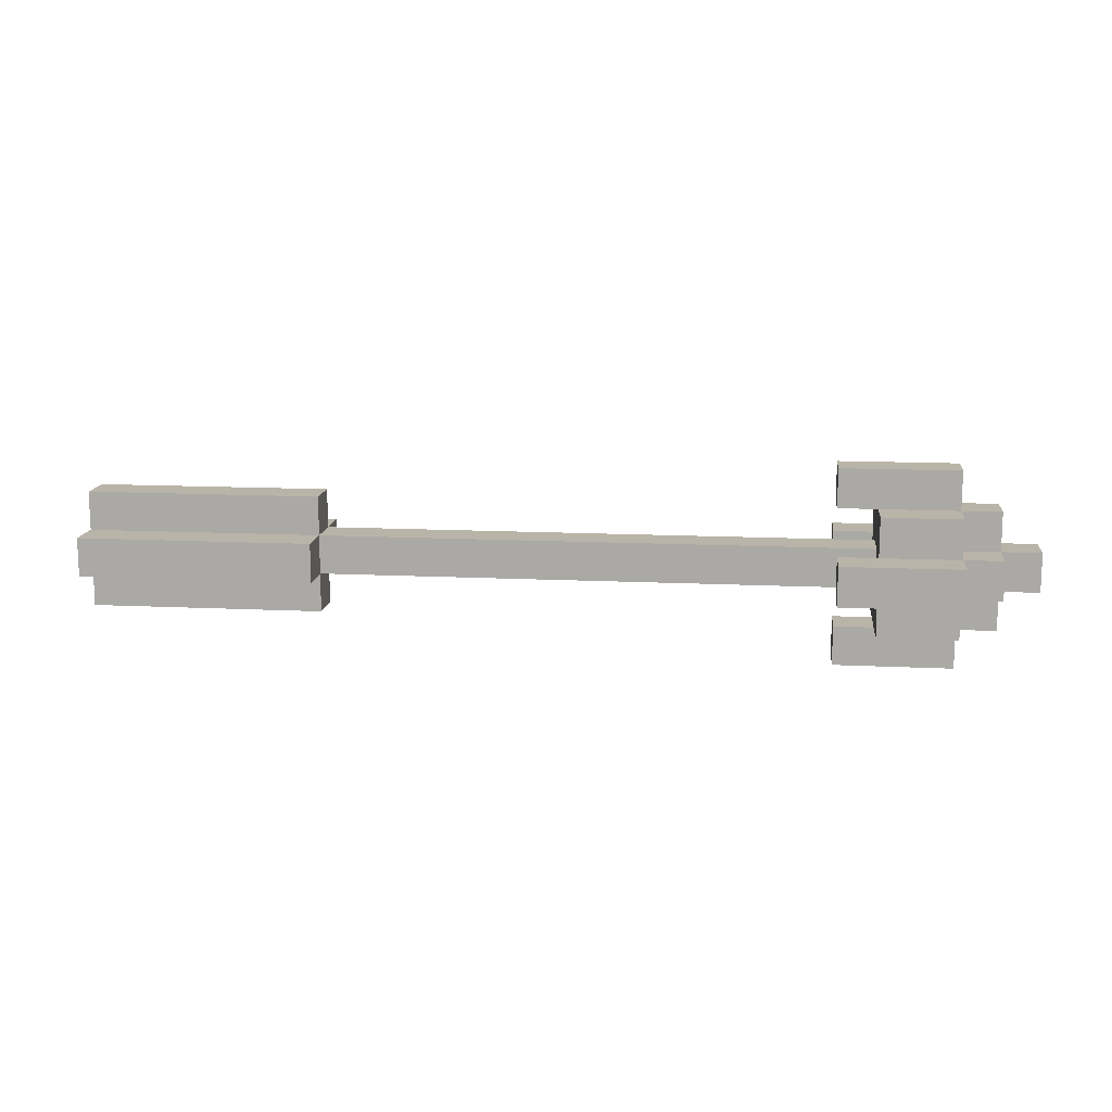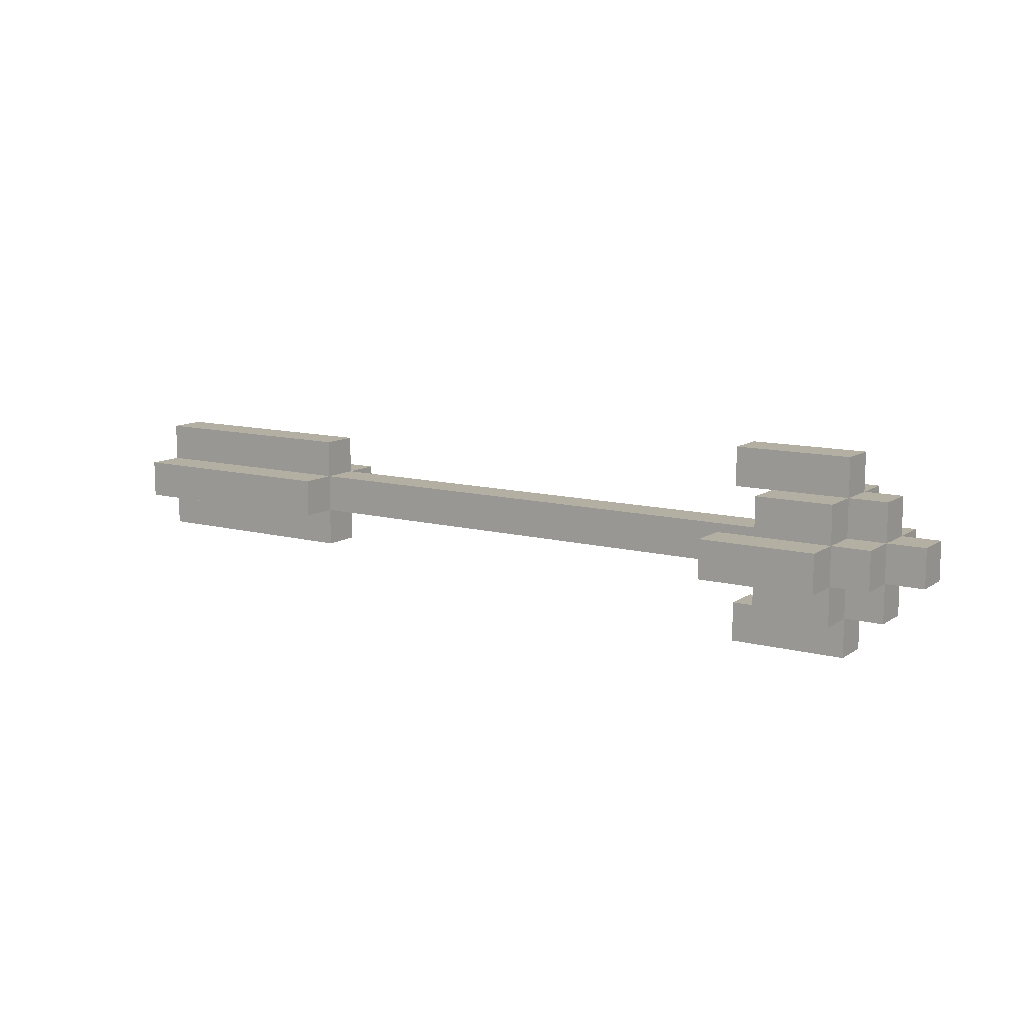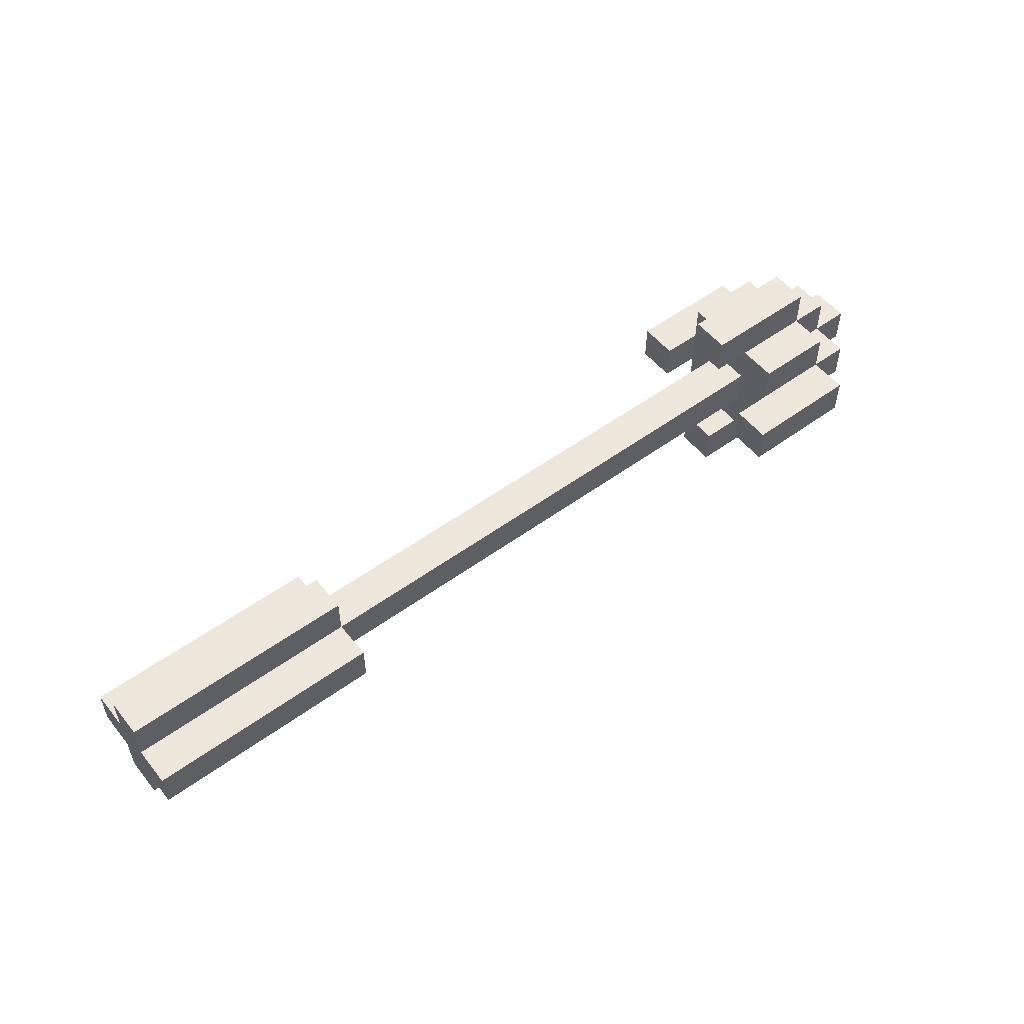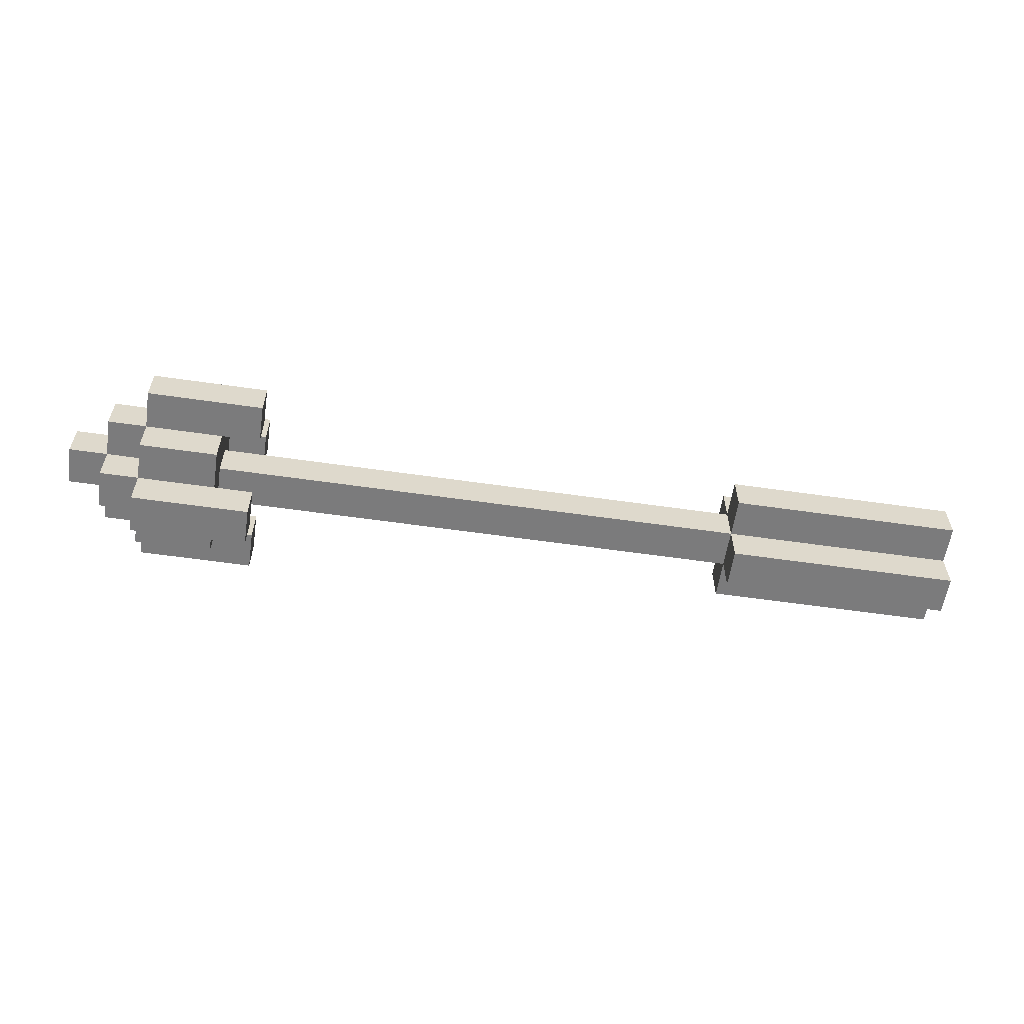
<metadata>
{"format":"obj","ext":"obj","renderer":"f3d","projection":"perspective","resolution":1024,"background":"white","views":[{"elev":13.1,"azim":-173.6,"up":"+Y"},{"elev":11.2,"azim":-147.1,"up":"+Y"},{"elev":53.4,"azim":142.1,"up":"+Y"},{"elev":-58.5,"azim":-8.5,"up":"+Y"}]}
</metadata>
<code>
o
v -1.3 0.2 7.451e-09
v -1.3 0.2 -0.1
v -1.3 0.3 7.451e-09
v -1.3 0.3 -0.1
v -1.2 0.1 7.451e-09
v -1.2 0.1 -0.1
v -1.2 0.2 0.1
v -1.2 0.2 7.451e-09
v -1.2 0.2 -0.1
v -1.2 0.2 -0.2
v -1.2 0.3 0.1
v -1.2 0.3 7.451e-09
v -1.2 0.3 -0.1
v -1.2 0.3 -0.2
v -1.2 0.4 7.451e-09
v -1.2 0.4 -0.1
v -1.1 0 7.451e-09
v -1.1 0 -0.1
v -1.1 0.1 0.1
v -1.1 0.1 7.451e-09
v -1.1 0.1 -0.1
v -1.1 0.1 -0.2
v -1.1 0.2 0.2
v -1.1 0.2 0.1
v -1.1 0.2 7.451e-09
v -1.1 0.2 -0.1
v -1.1 0.2 -0.2
v -1.1 0.2 -0.3
v -1.1 0.3 0.2
v -1.1 0.3 0.1
v -1.1 0.3 7.451e-09
v -1.1 0.3 -0.1
v -1.1 0.3 -0.2
v -1.1 0.3 -0.3
v -1.1 0.4 0.1
v -1.1 0.4 7.451e-09
v -1.1 0.4 -0.1
v -1.1 0.4 -0.2
v -1.1 0.5 7.451e-09
v -1.1 0.5 -0.1
v 0.5 0.1 7.451e-09
v 0.5 0.1 -0.1
v 0.5 0.2 0.1
v 0.5 0.2 7.451e-09
v 0.5 0.2 -0.1
v 0.5 0.2 -0.2
v 0.5 0.3 0.1
v 0.5 0.3 7.451e-09
v 0.5 0.3 -0.1
v 0.5 0.3 -0.2
v 0.5 0.4 7.451e-09
v 0.5 0.4 -0.1
v -0.9 0.1 0.1
v -0.9 0.1 7.451e-09
v -0.9 0.1 -0.1
v -0.9 0.1 -0.2
v -0.9 0.2 0.1
v -0.9 0.2 7.451e-09
v -0.9 0.2 -0.1
v -0.9 0.2 -0.2
v -0.9 0.3 0.1
v -0.9 0.3 7.451e-09
v -0.9 0.3 -0.1
v -0.9 0.3 -0.2
v -0.9 0.4 0.1
v -0.9 0.4 7.451e-09
v -0.9 0.4 -0.1
v -0.9 0.4 -0.2
v -0.8 0 7.451e-09
v -0.8 0 -0.1
v -0.8 0.1 7.451e-09
v -0.8 0.1 -0.1
v -0.8 0.2 0.2
v -0.8 0.2 0.1
v -0.8 0.2 -0.2
v -0.8 0.2 -0.3
v -0.8 0.3 0.2
v -0.8 0.3 0.1
v -0.8 0.3 -0.2
v -0.8 0.3 -0.3
v -0.8 0.4 7.451e-09
v -0.8 0.4 -0.1
v -0.8 0.5 7.451e-09
v -0.8 0.5 -0.1
v 1.1 0.1 7.451e-09
v 1.1 0.1 -0.1
v 1.1 0.2 0.1
v 1.1 0.2 7.451e-09
v 1.1 0.2 -0.1
v 1.1 0.2 -0.2
v 1.1 0.3 0.1
v 1.1 0.3 7.451e-09
v 1.1 0.3 -0.1
v 1.1 0.3 -0.2
v 1.1 0.4 7.451e-09
v 1.1 0.4 -0.1
v -1.1 0.2 0.2
v -1.1 0.3 0.2
v -0.8 0.2 0.2
v -0.8 0.3 0.2
v -1.2 0.2 0.1
v -1.2 0.3 0.1
v -1.1 0.1 0.1
v -1.1 0.2 0.1
v -1.1 0.3 0.1
v -1.1 0.4 0.1
v -0.9 0.1 0.1
v -0.9 0.2 0.1
v -0.9 0.3 0.1
v -0.9 0.4 0.1
v 0.5 0.2 0.1
v 0.5 0.3 0.1
v 0.6 0.2 0.1
v 0.6 0.3 0.1
v 0.7 0.2 0.1
v 0.7 0.3 0.1
v 0.8 0.2 0.1
v 0.8 0.3 0.1
v 0.9 0.2 0.1
v 0.9 0.3 0.1
v 1 0.2 0.1
v 1 0.3 0.1
v 1.1 0.2 0.1
v 1.1 0.3 0.1
v -1.3 0.2 7.451e-09
v -1.3 0.3 7.451e-09
v -1.2 0.1 7.451e-09
v -1.2 0.2 7.451e-09
v -1.2 0.3 7.451e-09
v -1.2 0.4 7.451e-09
v -1.1 0 7.451e-09
v -1.1 0.1 7.451e-09
v -1.1 0.2 7.451e-09
v -1.1 0.3 7.451e-09
v -1.1 0.4 7.451e-09
v -1.1 0.5 7.451e-09
v -0.9 0.1 7.451e-09
v -0.9 0.2 7.451e-09
v -0.9 0.3 7.451e-09
v -0.9 0.4 7.451e-09
v -0.8 0 7.451e-09
v -0.8 0.1 7.451e-09
v -0.8 0.4 7.451e-09
v -0.8 0.5 7.451e-09
v 0.5 0.1 7.451e-09
v 0.5 0.2 7.451e-09
v 0.5 0.3 7.451e-09
v 0.5 0.4 7.451e-09
v 0.6 0.1 7.451e-09
v 0.6 0.2 7.451e-09
v 0.6 0.3 7.451e-09
v 0.6 0.4 7.451e-09
v 0.7 0.1 7.451e-09
v 0.7 0.2 7.451e-09
v 0.7 0.3 7.451e-09
v 0.7 0.4 7.451e-09
v 0.8 0.1 7.451e-09
v 0.8 0.2 7.451e-09
v 0.8 0.3 7.451e-09
v 0.8 0.4 7.451e-09
v 0.9 0.1 7.451e-09
v 0.9 0.2 7.451e-09
v 0.9 0.3 7.451e-09
v 0.9 0.4 7.451e-09
v 1 0.1 7.451e-09
v 1 0.2 7.451e-09
v 1 0.3 7.451e-09
v 1 0.4 7.451e-09
v 1.1 0.1 7.451e-09
v 1.1 0.2 7.451e-09
v 1.1 0.3 7.451e-09
v 1.1 0.4 7.451e-09
v -0.9 0.2 -0.2
v -0.9 0.3 -0.2
v -0.8 0.2 -0.2
v -0.8 0.3 -0.2
v -0.9 0.2 0.1
v -0.9 0.3 0.1
v -0.8 0.2 0.1
v -0.8 0.3 0.1
v -1.3 0.2 -0.1
v -1.3 0.3 -0.1
v -1.2 0.1 -0.1
v -1.2 0.2 -0.1
v -1.2 0.3 -0.1
v -1.2 0.4 -0.1
v -1.1 0 -0.1
v -1.1 0.1 -0.1
v -1.1 0.2 -0.1
v -1.1 0.3 -0.1
v -1.1 0.4 -0.1
v -1.1 0.5 -0.1
v -0.9 0.1 -0.1
v -0.9 0.2 -0.1
v -0.9 0.3 -0.1
v -0.9 0.4 -0.1
v -0.8 0 -0.1
v -0.8 0.1 -0.1
v -0.8 0.4 -0.1
v -0.8 0.5 -0.1
v 0.5 0.1 -0.1
v 0.5 0.2 -0.1
v 0.5 0.3 -0.1
v 0.5 0.4 -0.1
v 0.6 0.1 -0.1
v 0.6 0.2 -0.1
v 0.6 0.3 -0.1
v 0.6 0.4 -0.1
v 0.7 0.1 -0.1
v 0.7 0.2 -0.1
v 0.7 0.3 -0.1
v 0.7 0.4 -0.1
v 0.8 0.1 -0.1
v 0.8 0.2 -0.1
v 0.8 0.3 -0.1
v 0.8 0.4 -0.1
v 0.9 0.1 -0.1
v 0.9 0.2 -0.1
v 0.9 0.3 -0.1
v 0.9 0.4 -0.1
v 1 0.1 -0.1
v 1 0.2 -0.1
v 1 0.3 -0.1
v 1 0.4 -0.1
v 1.1 0.1 -0.1
v 1.1 0.2 -0.1
v 1.1 0.3 -0.1
v 1.1 0.4 -0.1
v -1.2 0.2 -0.2
v -1.2 0.3 -0.2
v -1.1 0.1 -0.2
v -1.1 0.2 -0.2
v -1.1 0.3 -0.2
v -1.1 0.4 -0.2
v -0.9 0.1 -0.2
v -0.9 0.2 -0.2
v -0.9 0.3 -0.2
v -0.9 0.4 -0.2
v 0.5 0.2 -0.2
v 0.5 0.3 -0.2
v 0.6 0.2 -0.2
v 0.6 0.3 -0.2
v 0.7 0.2 -0.2
v 0.7 0.3 -0.2
v 0.8 0.2 -0.2
v 0.8 0.3 -0.2
v 0.9 0.2 -0.2
v 0.9 0.3 -0.2
v 1 0.2 -0.2
v 1 0.3 -0.2
v 1.1 0.2 -0.2
v 1.1 0.3 -0.2
v -1.1 0.2 -0.3
v -1.1 0.3 -0.3
v -0.8 0.2 -0.3
v -0.8 0.3 -0.3
v -1.1 0 7.451e-09
v -0.8 0 7.451e-09
v -1.1 0 -0.1
v -0.8 0 -0.1
v -1.1 0.1 0.1
v -0.9 0.1 0.1
v -1.2 0.1 7.451e-09
v -1.1 0.1 7.451e-09
v -0.9 0.1 7.451e-09
v 0.5 0.1 7.451e-09
v 0.6 0.1 7.451e-09
v 0.7 0.1 7.451e-09
v 0.8 0.1 7.451e-09
v 0.9 0.1 7.451e-09
v 1 0.1 7.451e-09
v 1.1 0.1 7.451e-09
v -1.2 0.1 -0.1
v -1.1 0.1 -0.1
v -0.9 0.1 -0.1
v 0.5 0.1 -0.1
v 0.6 0.1 -0.1
v 0.7 0.1 -0.1
v 0.8 0.1 -0.1
v 0.9 0.1 -0.1
v 1 0.1 -0.1
v 1.1 0.1 -0.1
v -1.1 0.1 -0.2
v -0.9 0.1 -0.2
v -1.1 0.2 0.2
v -0.8 0.2 0.2
v -1.2 0.2 0.1
v -1.1 0.2 0.1
v -0.9 0.2 0.1
v -0.8 0.2 0.1
v 0.5 0.2 0.1
v 0.6 0.2 0.1
v 0.7 0.2 0.1
v 0.8 0.2 0.1
v 0.9 0.2 0.1
v 1 0.2 0.1
v 1.1 0.2 0.1
v -1.3 0.2 7.451e-09
v -1.2 0.2 7.451e-09
v -1.1 0.2 7.451e-09
v -0.9 0.2 7.451e-09
v 0.5 0.2 7.451e-09
v 0.6 0.2 7.451e-09
v 0.7 0.2 7.451e-09
v 0.8 0.2 7.451e-09
v 0.9 0.2 7.451e-09
v 1 0.2 7.451e-09
v 1.1 0.2 7.451e-09
v -1.3 0.2 -0.1
v -1.2 0.2 -0.1
v -1.1 0.2 -0.1
v -0.9 0.2 -0.1
v 0.5 0.2 -0.1
v 0.6 0.2 -0.1
v 0.7 0.2 -0.1
v 0.8 0.2 -0.1
v 0.9 0.2 -0.1
v 1 0.2 -0.1
v 1.1 0.2 -0.1
v -1.2 0.2 -0.2
v -1.1 0.2 -0.2
v -0.9 0.2 -0.2
v -0.8 0.2 -0.2
v 0.5 0.2 -0.2
v 0.6 0.2 -0.2
v 0.7 0.2 -0.2
v 0.8 0.2 -0.2
v 0.9 0.2 -0.2
v 1 0.2 -0.2
v 1.1 0.2 -0.2
v -1.1 0.2 -0.3
v -0.8 0.2 -0.3
v -0.9 0.4 7.451e-09
v -0.8 0.4 7.451e-09
v -0.9 0.4 -0.1
v -0.8 0.4 -0.1
v -0.9 0.1 7.451e-09
v -0.8 0.1 7.451e-09
v -0.9 0.1 -0.1
v -0.8 0.1 -0.1
v -1.1 0.3 0.2
v -0.8 0.3 0.2
v -1.2 0.3 0.1
v -1.1 0.3 0.1
v -0.9 0.3 0.1
v -0.8 0.3 0.1
v 0.5 0.3 0.1
v 0.6 0.3 0.1
v 0.7 0.3 0.1
v 0.8 0.3 0.1
v 0.9 0.3 0.1
v 1 0.3 0.1
v 1.1 0.3 0.1
v -1.3 0.3 7.451e-09
v -1.2 0.3 7.451e-09
v -1.1 0.3 7.451e-09
v -0.9 0.3 7.451e-09
v 0.5 0.3 7.451e-09
v 0.6 0.3 7.451e-09
v 0.7 0.3 7.451e-09
v 0.8 0.3 7.451e-09
v 0.9 0.3 7.451e-09
v 1 0.3 7.451e-09
v 1.1 0.3 7.451e-09
v -1.3 0.3 -0.1
v -1.2 0.3 -0.1
v -1.1 0.3 -0.1
v -0.9 0.3 -0.1
v 0.5 0.3 -0.1
v 0.6 0.3 -0.1
v 0.7 0.3 -0.1
v 0.8 0.3 -0.1
v 0.9 0.3 -0.1
v 1 0.3 -0.1
v 1.1 0.3 -0.1
v -1.2 0.3 -0.2
v -1.1 0.3 -0.2
v -0.9 0.3 -0.2
v -0.8 0.3 -0.2
v 0.5 0.3 -0.2
v 0.6 0.3 -0.2
v 0.7 0.3 -0.2
v 0.8 0.3 -0.2
v 0.9 0.3 -0.2
v 1 0.3 -0.2
v 1.1 0.3 -0.2
v -1.1 0.3 -0.3
v -0.8 0.3 -0.3
v -1.1 0.4 0.1
v -0.9 0.4 0.1
v -1.2 0.4 7.451e-09
v -1.1 0.4 7.451e-09
v -0.9 0.4 7.451e-09
v 0.5 0.4 7.451e-09
v 0.6 0.4 7.451e-09
v 0.7 0.4 7.451e-09
v 0.8 0.4 7.451e-09
v 0.9 0.4 7.451e-09
v 1 0.4 7.451e-09
v 1.1 0.4 7.451e-09
v -1.2 0.4 -0.1
v -1.1 0.4 -0.1
v -0.9 0.4 -0.1
v 0.5 0.4 -0.1
v 0.6 0.4 -0.1
v 0.7 0.4 -0.1
v 0.8 0.4 -0.1
v 0.9 0.4 -0.1
v 1 0.4 -0.1
v 1.1 0.4 -0.1
v -1.1 0.4 -0.2
v -0.9 0.4 -0.2
v -1.1 0.5 7.451e-09
v -0.8 0.5 7.451e-09
v -1.1 0.5 -0.1
v -0.8 0.5 -0.1
f 3 2 1
f 4 2 3
f 8 6 5
f 9 6 8
f 11 8 7
f 12 8 11
f 13 10 9
f 14 10 13
f 15 13 12
f 16 13 15
f 20 18 17
f 21 18 20
f 24 20 19
f 25 20 24
f 26 22 21
f 27 22 26
f 29 24 23
f 30 24 29
f 33 28 27
f 34 28 33
f 35 31 30
f 36 31 35
f 37 33 32
f 38 33 37
f 39 37 36
f 40 37 39
f 44 42 41
f 45 42 44
f 47 44 43
f 48 44 47
f 49 46 45
f 50 46 49
f 51 49 48
f 52 49 51
f 53 54 57
f 55 56 57
f 54 55 57
f 57 56 58
f 58 56 59
f 59 56 60
f 57 58 61
f 61 58 62
f 59 60 63
f 63 60 64
f 61 62 65
f 62 63 65
f 63 64 65
f 65 64 66
f 66 64 67
f 67 64 68
f 69 70 71
f 71 70 72
f 73 74 77
f 77 74 78
f 75 76 79
f 79 76 80
f 81 82 83
f 83 82 84
f 85 86 88
f 88 86 89
f 87 88 91
f 89 90 91
f 88 89 91
f 91 90 92
f 92 90 93
f 93 90 94
f 92 93 95
f 95 93 96
f 99 98 97
f 100 98 99
f 104 102 101
f 105 102 104
f 107 104 103
f 108 104 107
f 109 106 105
f 110 106 109
f 113 112 111
f 114 112 113
f 115 114 113
f 116 114 115
f 117 116 115
f 118 116 117
f 119 118 117
f 120 118 119
f 121 120 119
f 122 120 121
f 123 122 121
f 124 122 123
f 128 126 125
f 129 126 128
f 132 128 127
f 133 128 132
f 134 130 129
f 135 130 134
f 137 132 131
f 140 136 135
f 141 137 131
f 142 137 141
f 143 136 140
f 144 136 143
f 146 139 138
f 147 139 146
f 149 146 145
f 150 146 149
f 151 148 147
f 152 148 151
f 153 150 149
f 154 150 153
f 155 152 151
f 156 152 155
f 157 154 153
f 158 154 157
f 159 156 155
f 160 156 159
f 161 158 157
f 162 158 161
f 163 160 159
f 164 160 163
f 165 162 161
f 166 162 165
f 167 164 163
f 168 164 167
f 169 166 165
f 170 166 169
f 171 168 167
f 172 168 171
f 175 174 173
f 176 174 175
f 177 178 179
f 179 178 180
f 181 182 184
f 184 182 185
f 183 184 188
f 188 184 189
f 185 186 190
f 190 186 191
f 187 188 193
f 191 192 196
f 187 193 197
f 197 193 198
f 196 192 199
f 199 192 200
f 194 195 202
f 202 195 203
f 201 202 205
f 205 202 206
f 203 204 207
f 207 204 208
f 205 206 209
f 209 206 210
f 207 208 211
f 211 208 212
f 209 210 213
f 213 210 214
f 211 212 215
f 215 212 216
f 213 214 217
f 217 214 218
f 215 216 219
f 219 216 220
f 217 218 221
f 221 218 222
f 219 220 223
f 223 220 224
f 221 222 225
f 225 222 226
f 223 224 227
f 227 224 228
f 229 230 232
f 232 230 233
f 231 232 235
f 235 232 236
f 233 234 237
f 237 234 238
f 239 240 241
f 241 240 242
f 241 242 243
f 243 242 244
f 243 244 245
f 245 244 246
f 245 246 247
f 247 246 248
f 247 248 249
f 249 248 250
f 249 250 251
f 251 250 252
f 253 254 255
f 255 254 256
f 259 258 257
f 260 258 259
f 264 262 261
f 265 262 264
f 273 264 263
f 274 264 273
f 276 267 266
f 277 268 267
f 277 267 276
f 278 269 268
f 278 268 277
f 279 270 269
f 279 269 278
f 280 271 270
f 280 270 279
f 281 272 271
f 281 271 280
f 282 272 281
f 283 275 274
f 284 275 283
f 288 286 285
f 289 286 288
f 290 286 289
f 299 288 287
f 300 288 299
f 302 292 291
f 303 293 292
f 303 292 302
f 304 294 293
f 304 293 303
f 305 295 294
f 305 294 304
f 306 296 295
f 306 295 305
f 307 297 296
f 307 296 306
f 308 297 307
f 309 299 298
f 310 299 309
f 312 302 301
f 313 302 312
f 320 311 310
f 321 311 320
f 324 314 313
f 325 315 314
f 325 314 324
f 326 316 315
f 326 315 325
f 327 317 316
f 327 316 326
f 328 318 317
f 328 317 327
f 329 319 318
f 329 318 328
f 330 319 329
f 331 322 321
f 331 323 322
f 332 323 331
f 335 334 333
f 336 334 335
f 337 338 339
f 339 338 340
f 341 342 344
f 344 342 345
f 345 342 346
f 343 344 355
f 355 344 356
f 347 348 358
f 348 349 359
f 358 348 359
f 349 350 360
f 359 349 360
f 350 351 361
f 360 350 361
f 351 352 362
f 361 351 362
f 352 353 363
f 362 352 363
f 363 353 364
f 354 355 365
f 365 355 366
f 357 358 368
f 368 358 369
f 366 367 376
f 376 367 377
f 369 370 380
f 370 371 381
f 380 370 381
f 371 372 382
f 381 371 382
f 372 373 383
f 382 372 383
f 373 374 384
f 383 373 384
f 374 375 385
f 384 374 385
f 385 375 386
f 377 378 387
f 378 379 387
f 387 379 388
f 389 390 392
f 392 390 393
f 391 392 401
f 401 392 402
f 394 395 404
f 395 396 405
f 404 395 405
f 396 397 406
f 405 396 406
f 397 398 407
f 406 397 407
f 398 399 408
f 407 398 408
f 399 400 409
f 408 399 409
f 409 400 410
f 402 403 411
f 411 403 412
f 413 414 415
f 415 414 416

</code>
